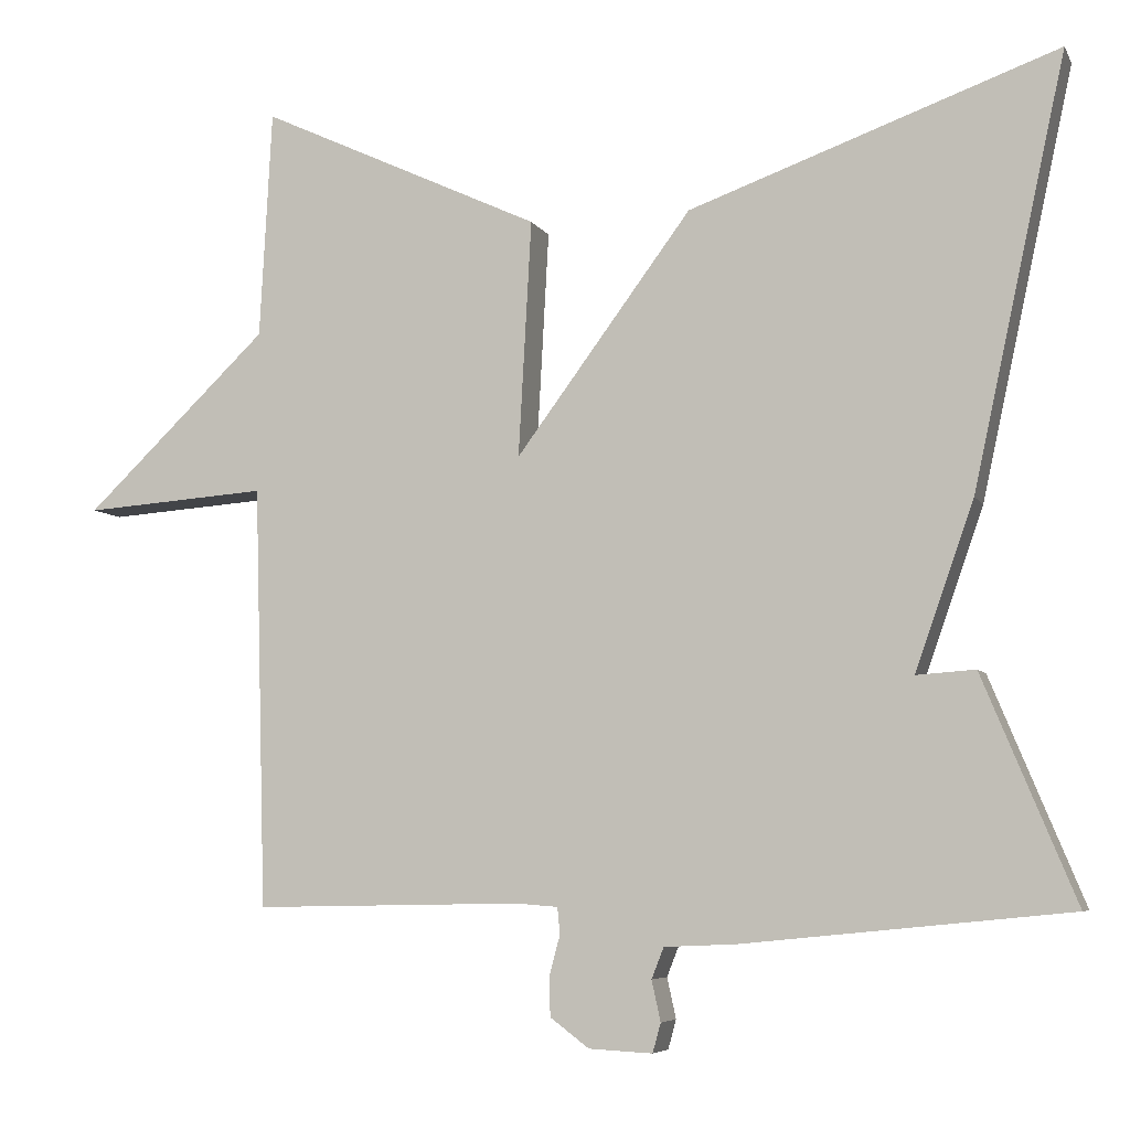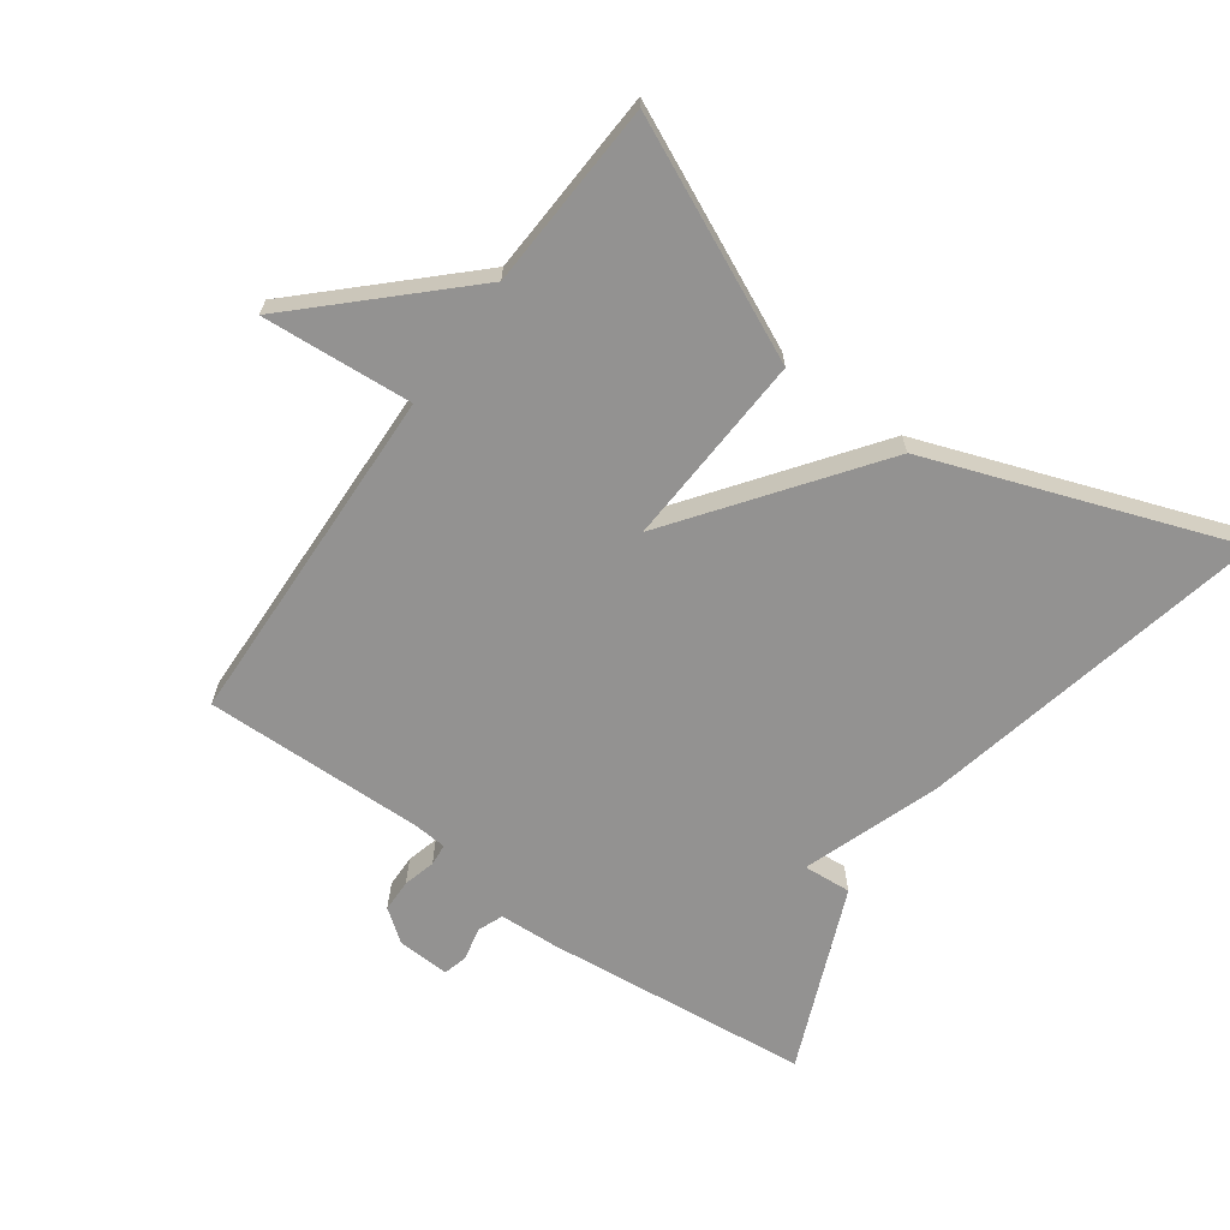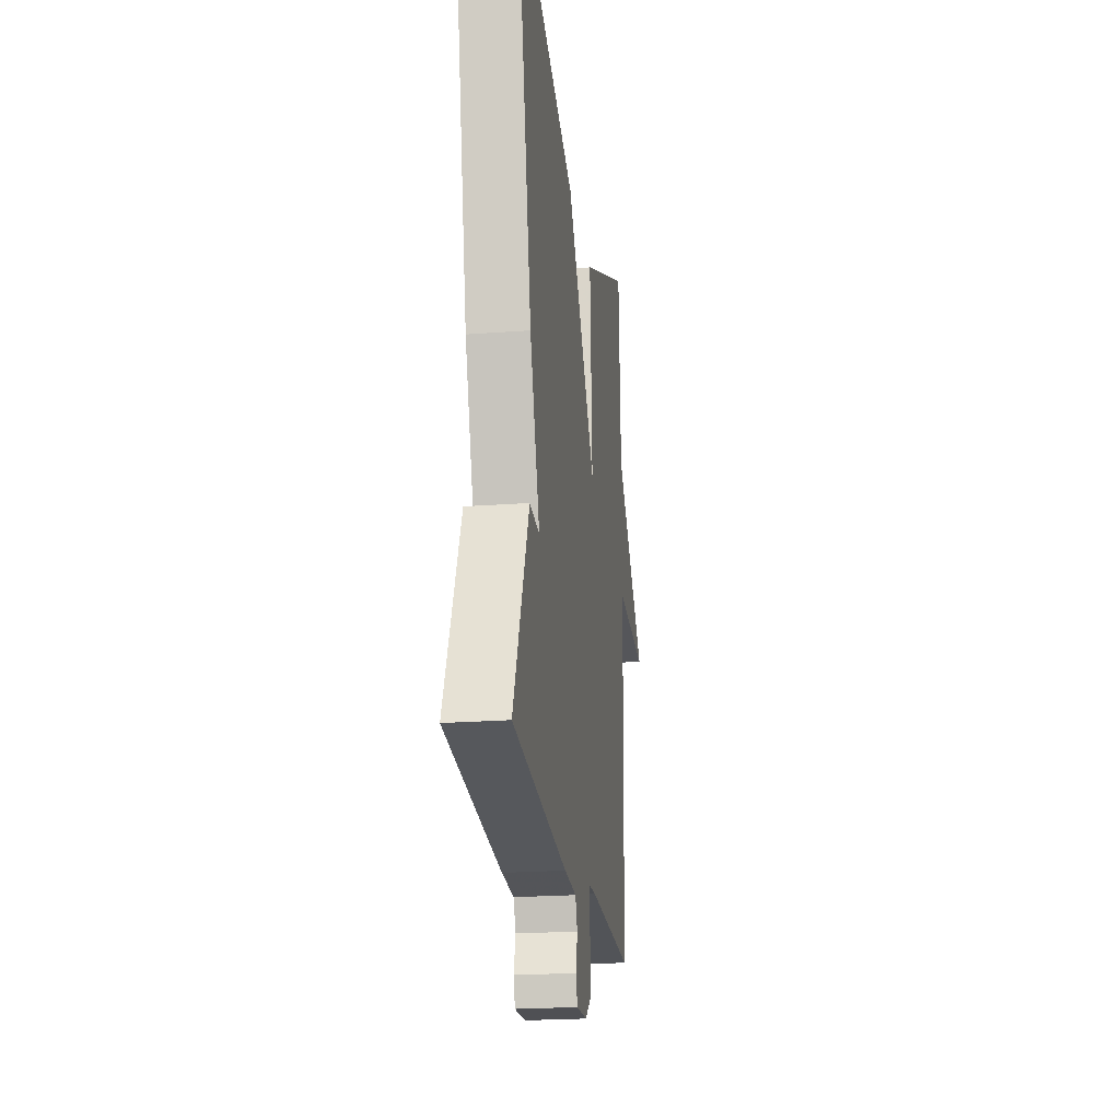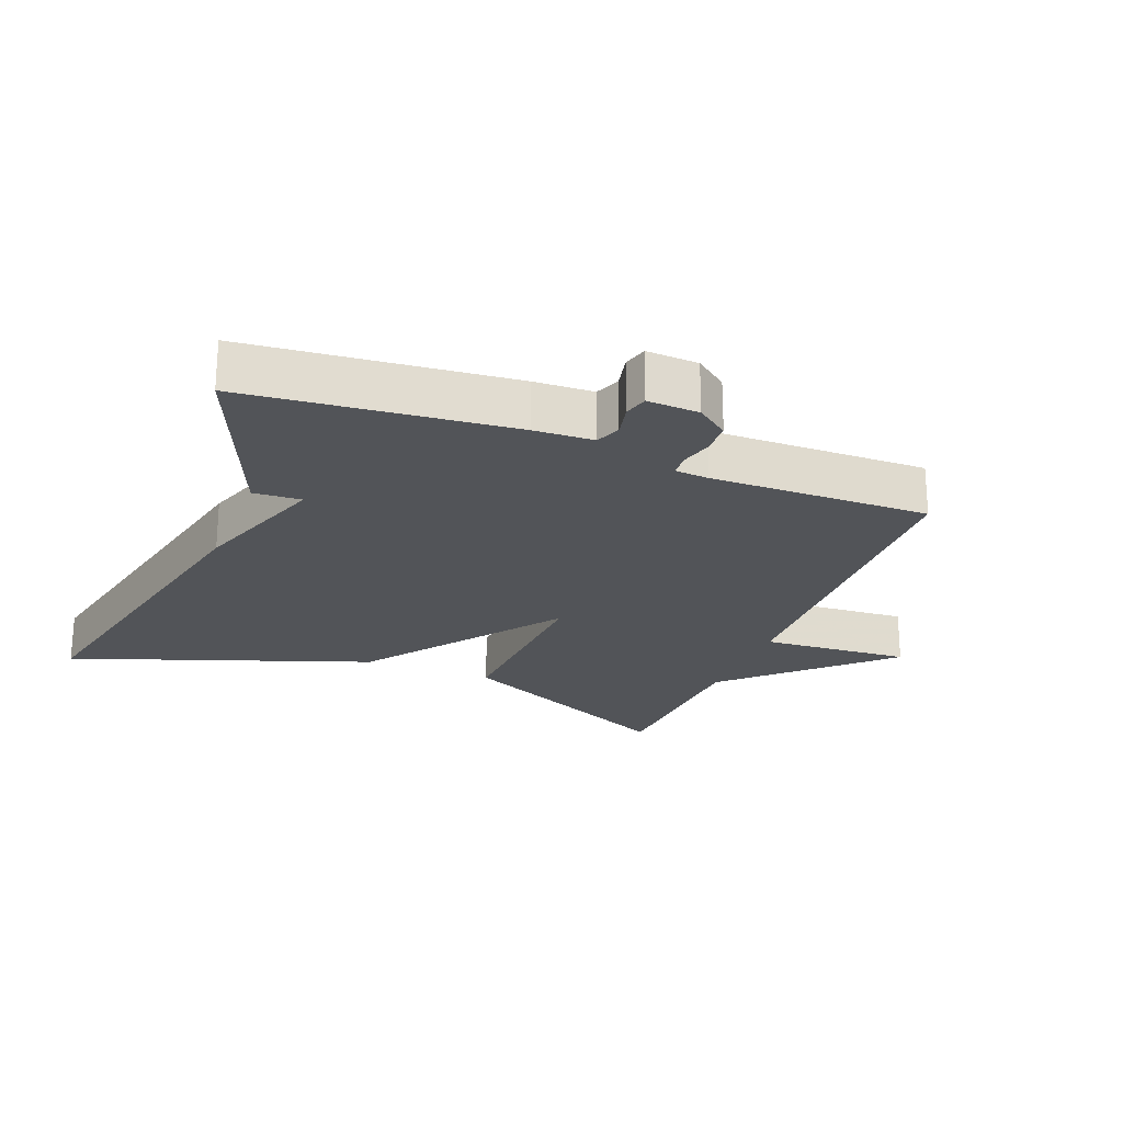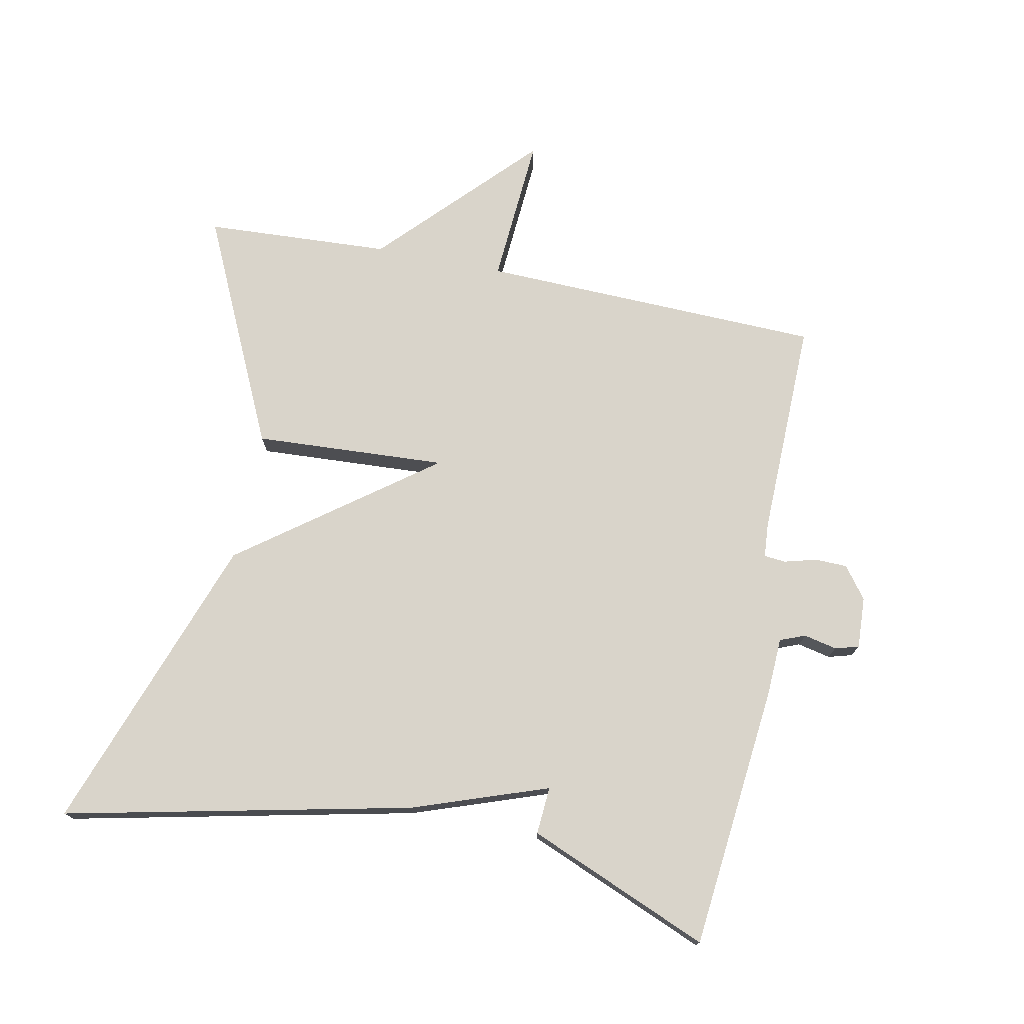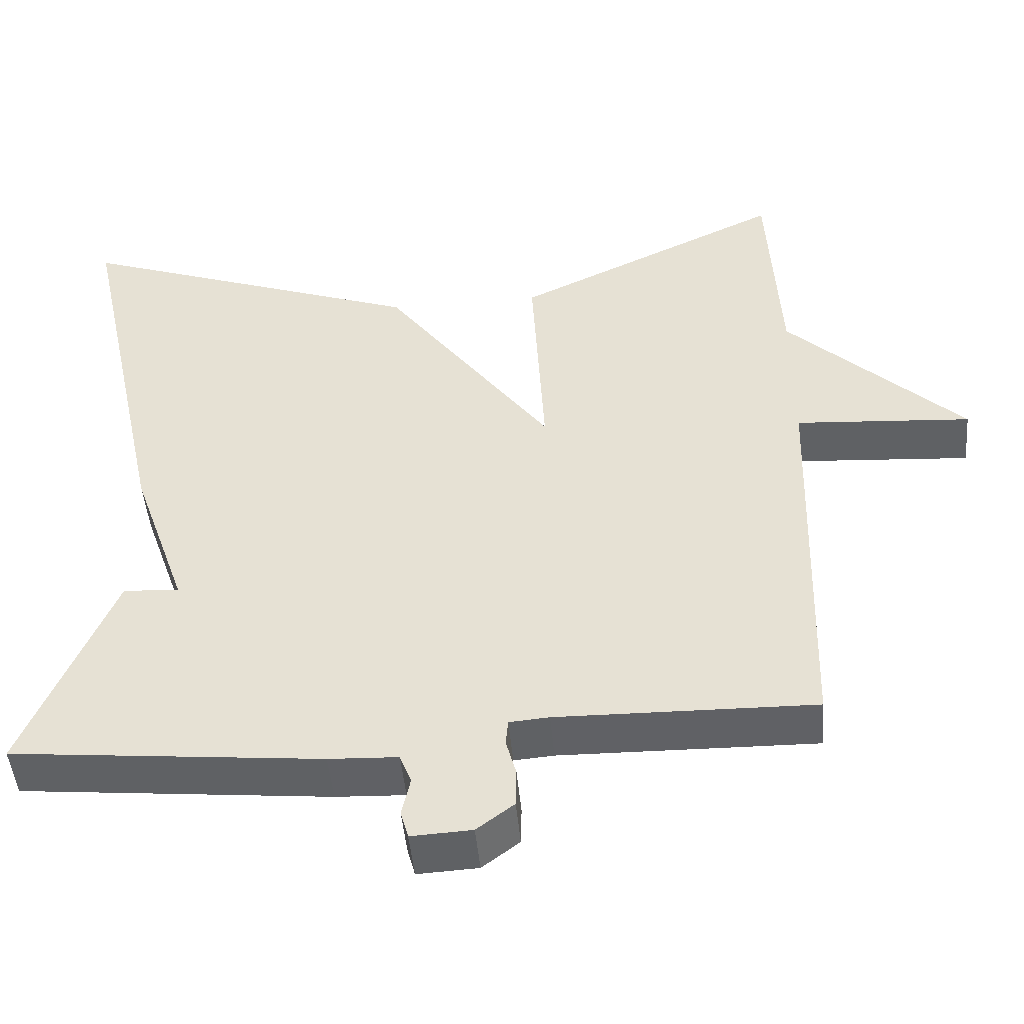
<metadata>
{"format":"obj","ext":"obj","renderer":"f3d","projection":"perspective","resolution":1024,"background":"white","views":[{"elev":-6.3,"azim":17.3,"up":"+Z"},{"elev":-66.5,"azim":-35.6,"up":"+Y"},{"elev":-22.0,"azim":97.5,"up":"+Z"},{"elev":-23.2,"azim":158.5,"up":"+Y"},{"elev":74.8,"azim":101.3,"up":"+Y"},{"elev":-47.3,"azim":-174.9,"up":"+Z"}]}
</metadata>
<code>
v -0.5 0.07 0.5
v -0.153 0.07 0.338
v -0.169 0.07 0.047
v 0.047 0.07 0.338
v 0.5 0.07 0.5
v 0.386 0.07 -0.025
v 0.314 0.07 -0.23
v 0.386 0.07 -0.225
v 0.5 0.07 -0.5
v 0.101 0.07 -0.54
v 0.012 0.07 -0.544
v -0.003 0.07 -0.582
v 0.008 0.07 -0.632
v -0.002 0.07 -0.668
v -0.08 0.07 -0.664
v -0.128 0.07 -0.628
v -0.129 0.07 -0.579
v -0.116 0.07 -0.531
v -0.119 0.07 -0.498
v -0.17 0.07 -0.494
v -0.5 0.07 -0.5
v -0.515 0.07 0.019
v -0.741 0.07 0.003
v -0.515 0.07 0.219
v -0.5 0 0.5
v -0.153 0 0.338
v -0.169 0 0.047
v 0.047 0 0.338
v 0.5 0 0.5
v 0.386 0 -0.025
v 0.314 0 -0.23
v 0.386 0 -0.225
v 0.5 0 -0.5
v 0.101 0 -0.54
v 0.012 0 -0.544
v -0.003 0 -0.582
v 0.008 0 -0.632
v -0.002 0 -0.668
v -0.08 0 -0.664
v -0.128 0 -0.628
v -0.129 0 -0.579
v -0.116 0 -0.531
v -0.119 0 -0.498
v -0.17 0 -0.494
v -0.5 0 -0.5
v -0.515 0 0.019
v -0.741 0 0.003
v -0.515 0 0.219
f 22 23 24
f 22 24 1
f 21 22 1
f 20 21 1
f 19 20 1
f 16 17 18
f 15 16 18
f 14 15 18
f 13 14 18
f 12 13 18
f 11 12 18 19
f 10 11 19
f 9 10 19
f 8 9 19
f 7 8 19
f 6 7 19
f 5 6 19
f 4 5 19
f 3 4 19
f 1 2 3
f 1 3 19
f 48 47 46
f 25 48 46
f 25 46 45
f 25 45 44
f 25 44 43
f 42 41 40
f 42 40 39
f 42 39 38
f 42 38 37
f 42 37 36
f 43 42 36 35
f 43 35 34
f 43 34 33
f 43 33 32
f 43 32 31
f 43 31 30
f 43 30 29
f 43 29 28
f 43 28 27
f 27 26 25
f 43 27 25
f 1 25 26 2
f 2 26 27 3
f 3 27 28 4
f 4 28 29 5
f 5 29 30 6
f 6 30 31 7
f 7 31 32 8
f 8 32 33 9
f 9 33 34 10
f 10 34 35 11
f 11 35 36 12
f 12 36 37 13
f 13 37 38 14
f 14 38 39 15
f 15 39 40 16
f 16 40 41 17
f 17 41 42 18
f 18 42 43 19
f 19 43 44 20
f 20 44 45 21
f 21 45 46 22
f 22 46 47 23
f 23 47 48 24
f 24 48 25 1

</code>
